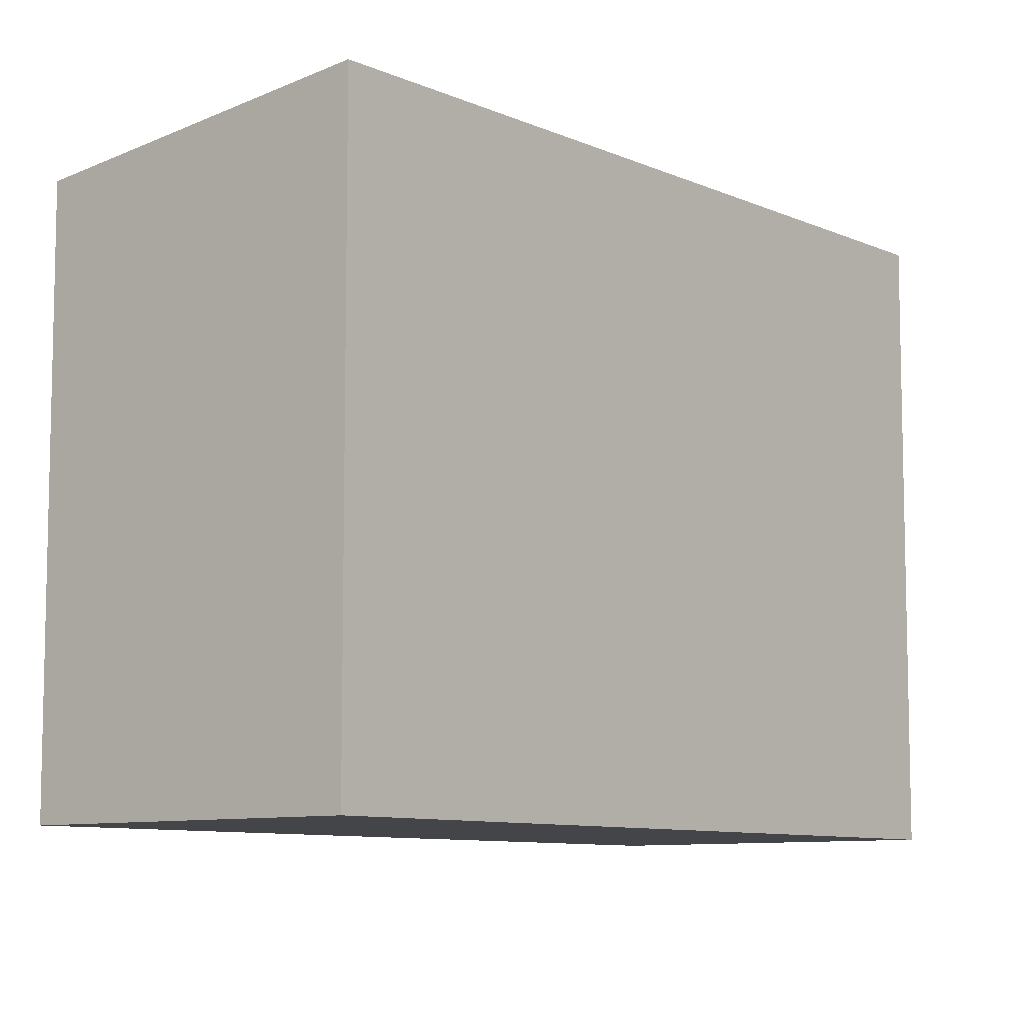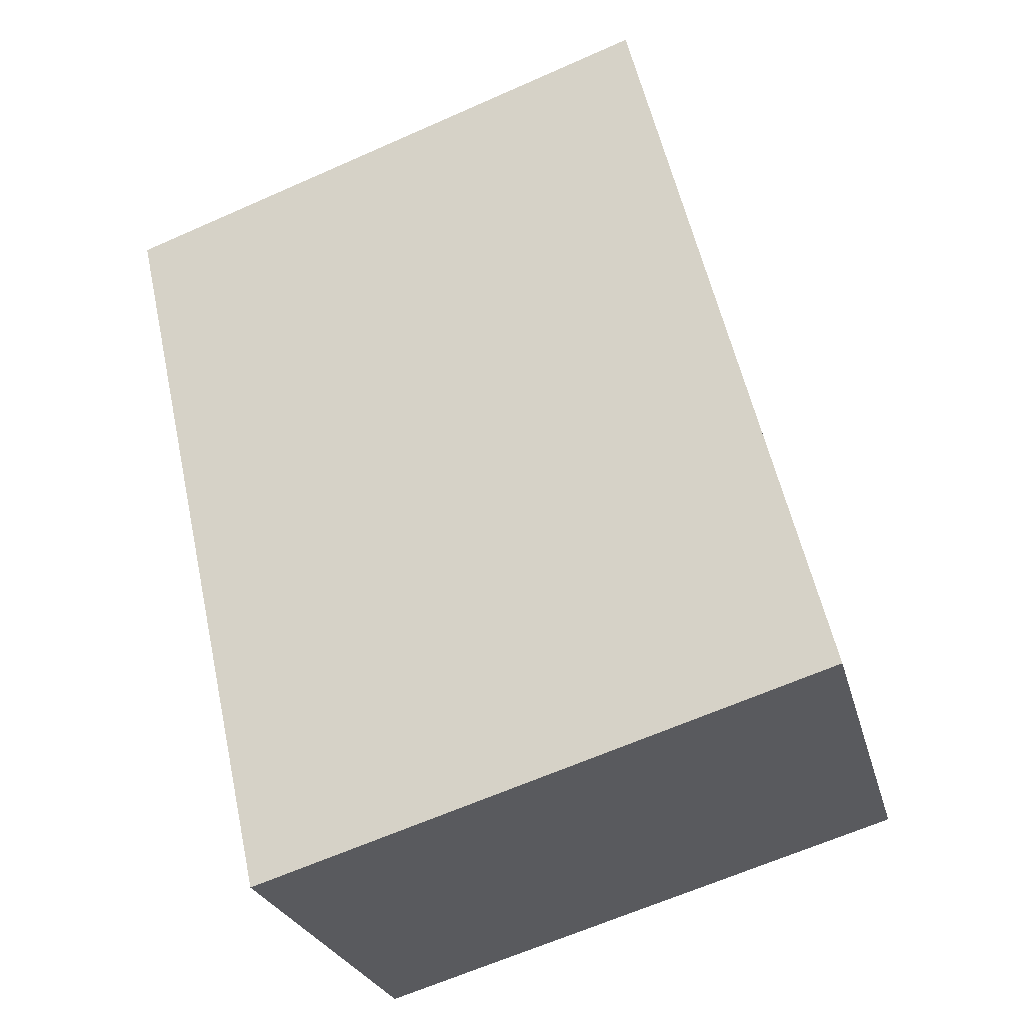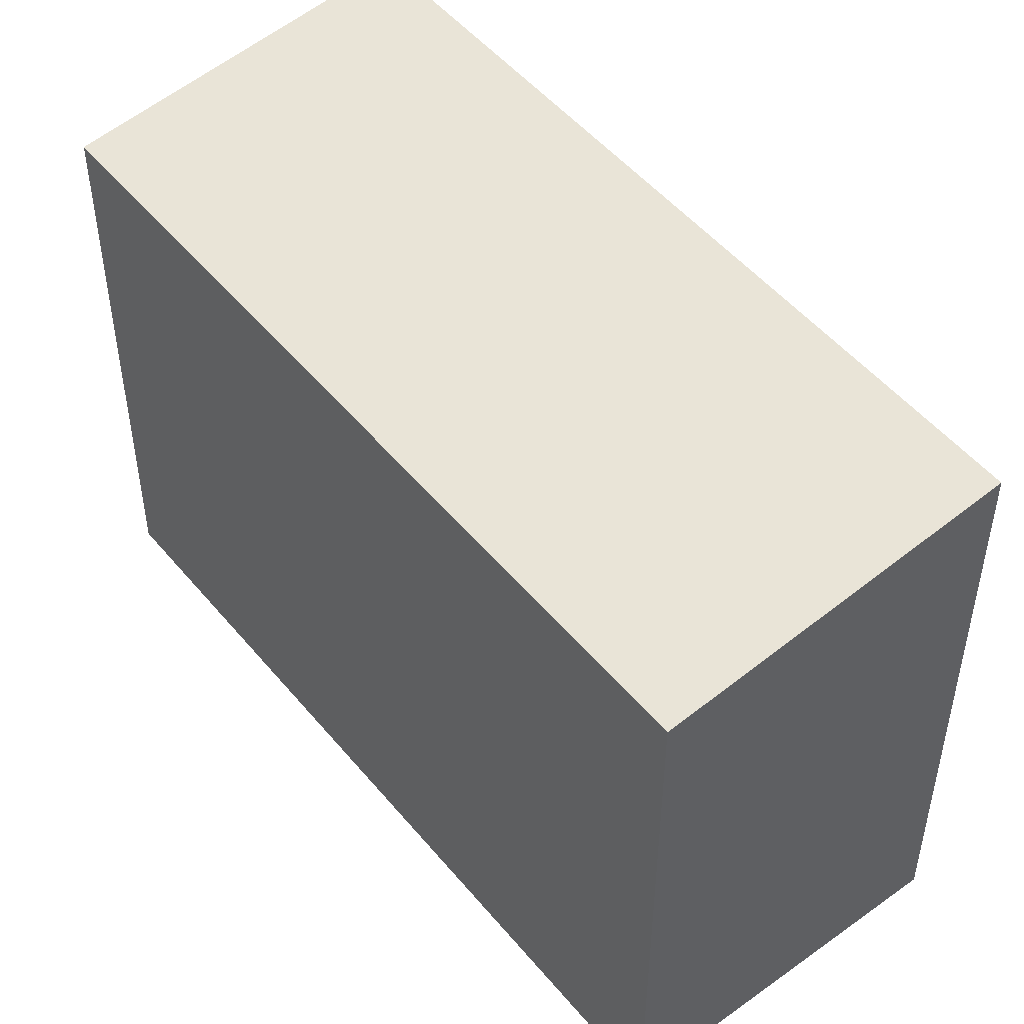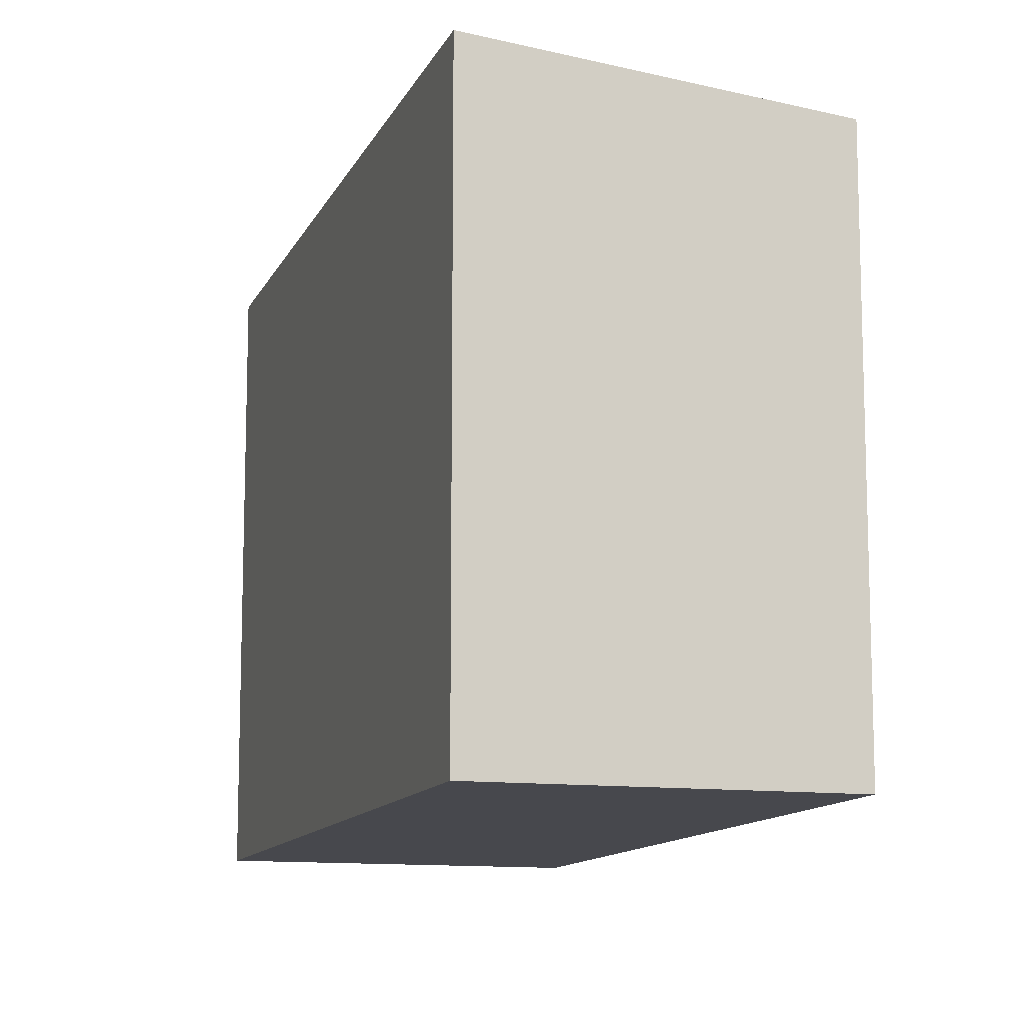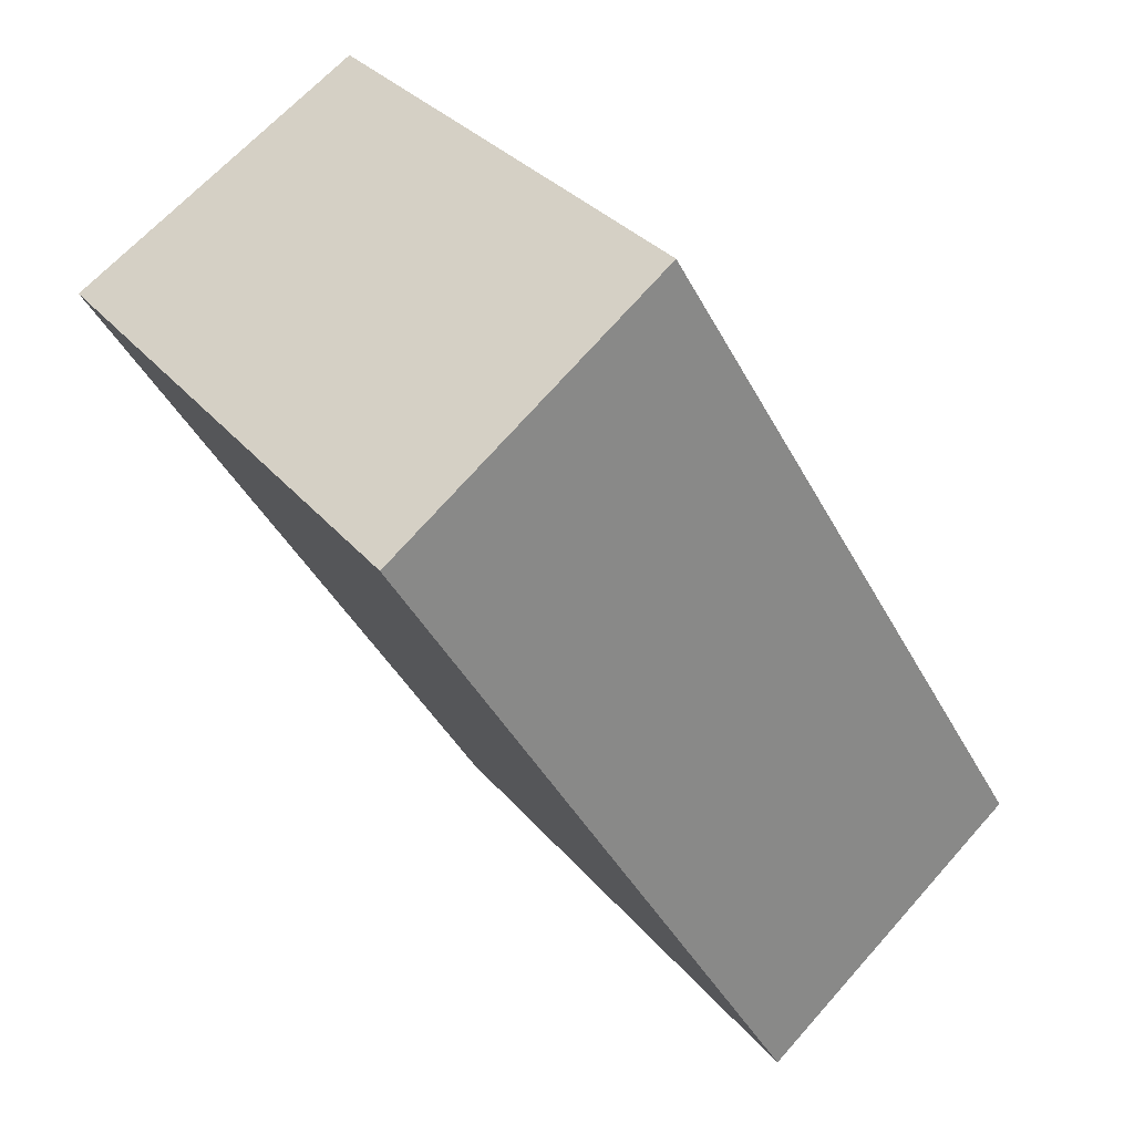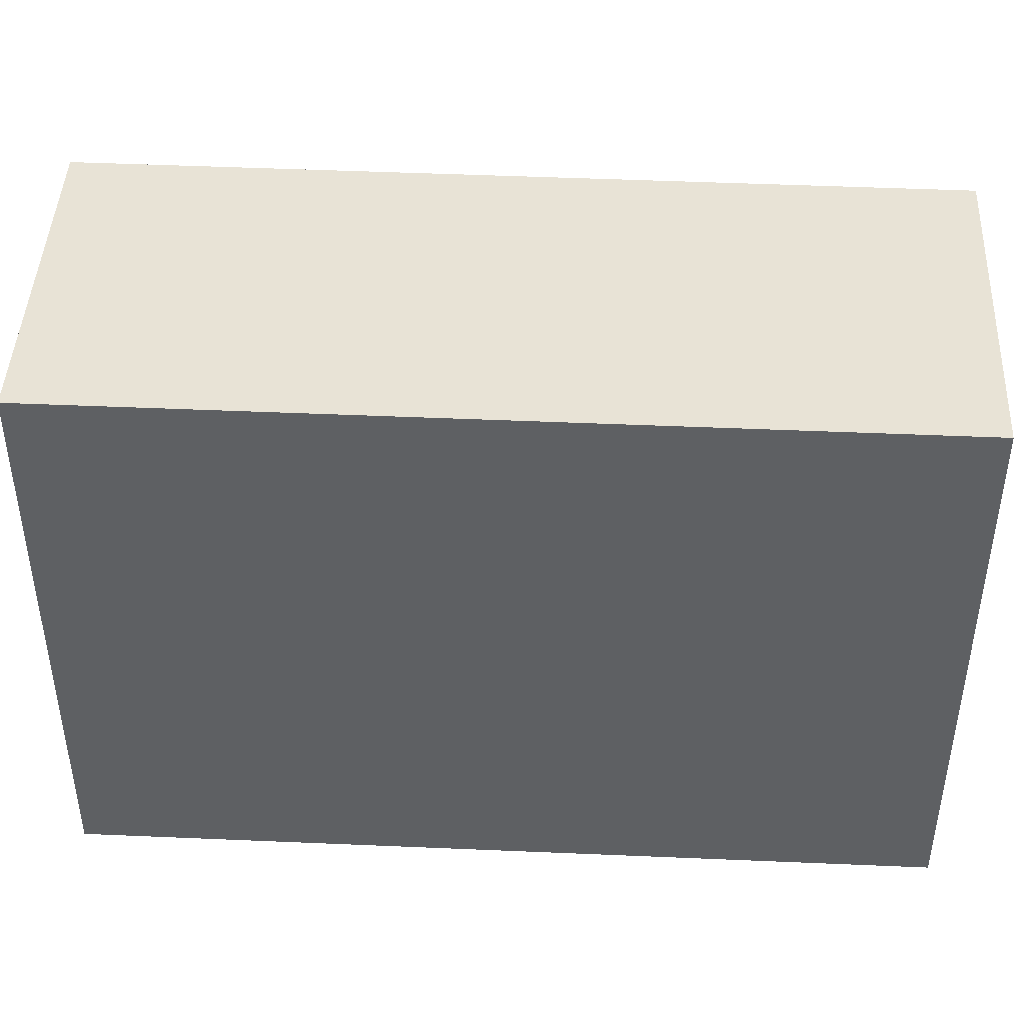
<metadata>
{"format":"obj","ext":"obj","renderer":"f3d","projection":"perspective","resolution":1024,"background":"white","views":[{"elev":-8.7,"azim":70.5,"up":"+Y"},{"elev":-63.7,"azim":114.2,"up":"+Z"},{"elev":50.5,"azim":-7.5,"up":"+Y"},{"elev":-11.8,"azim":-166.3,"up":"+Y"},{"elev":31.2,"azim":147.9,"up":"+Z"},{"elev":47.4,"azim":123.4,"up":"+Y"}]}
</metadata>
<code>
v  7.499 2.743e-16 -4.479
v  18.03 15 13.31
v  18.03 -8.153e-16 13.32
v  7.5 15 -4.48
v  10.53 14.07 17.79
v  10.53 -1.09e-15 17.79
v  0 0 0
v  0.0003 14.07 -0.0004451
g defaultobject
f 1 2 3
f 2 1 4
f 3 5 6
f 5 3 2
f 5 7 6
f 7 5 8
f 8 1 7
f 1 8 4
f 3 7 1
f 7 3 6
f 8 2 4
f 2 8 5

</code>
